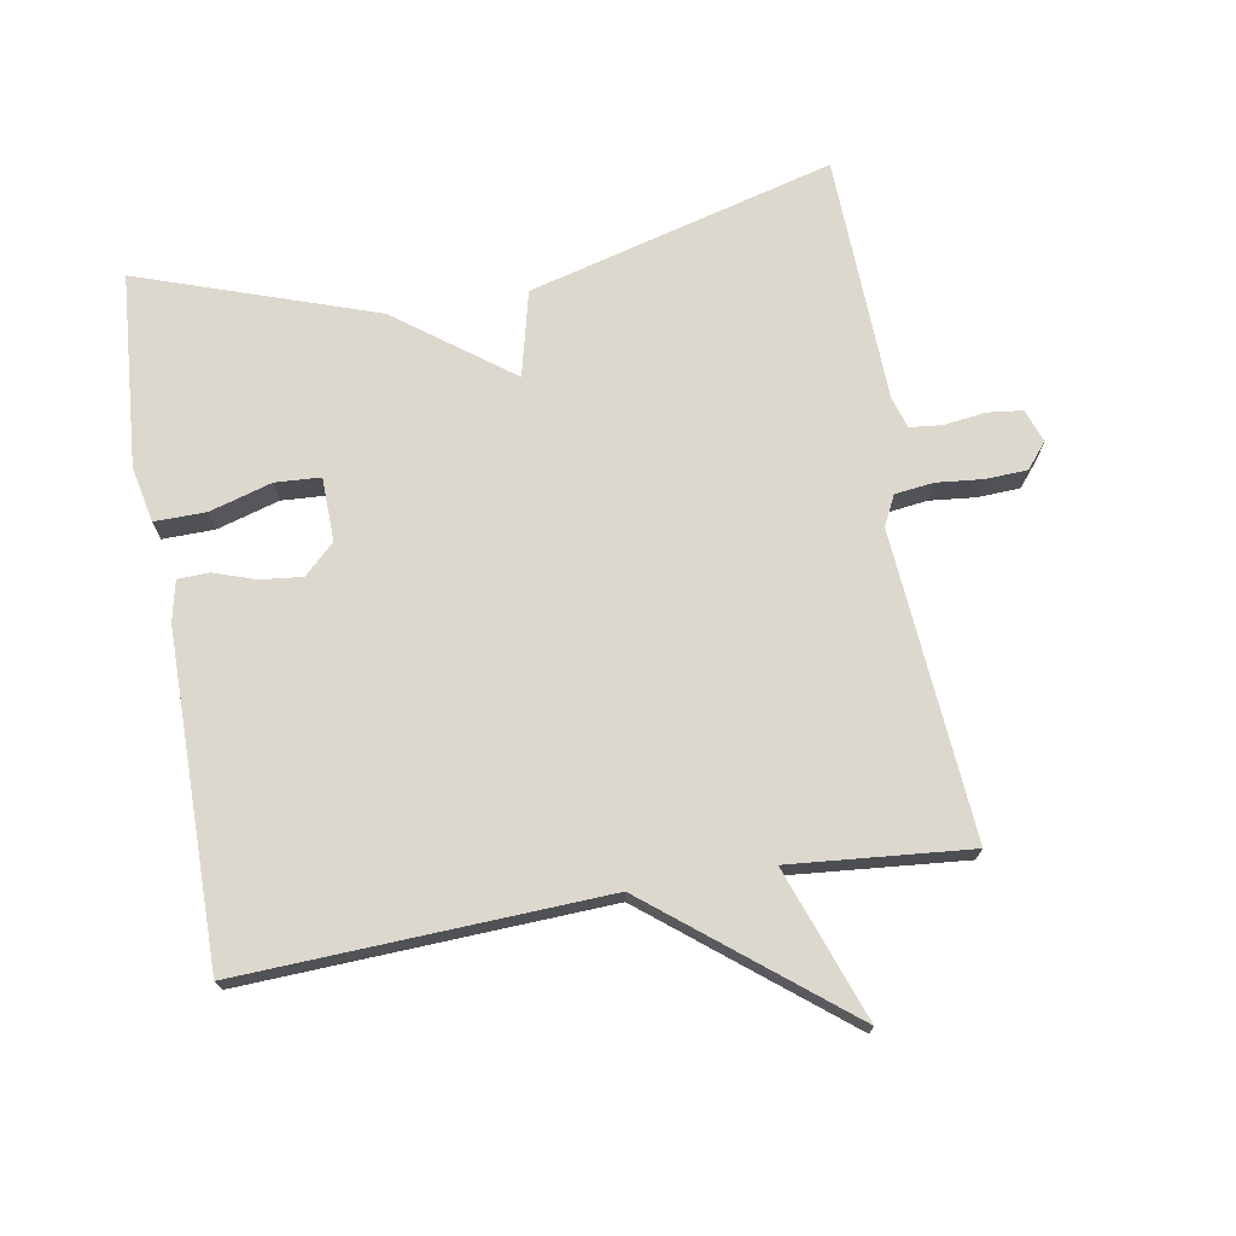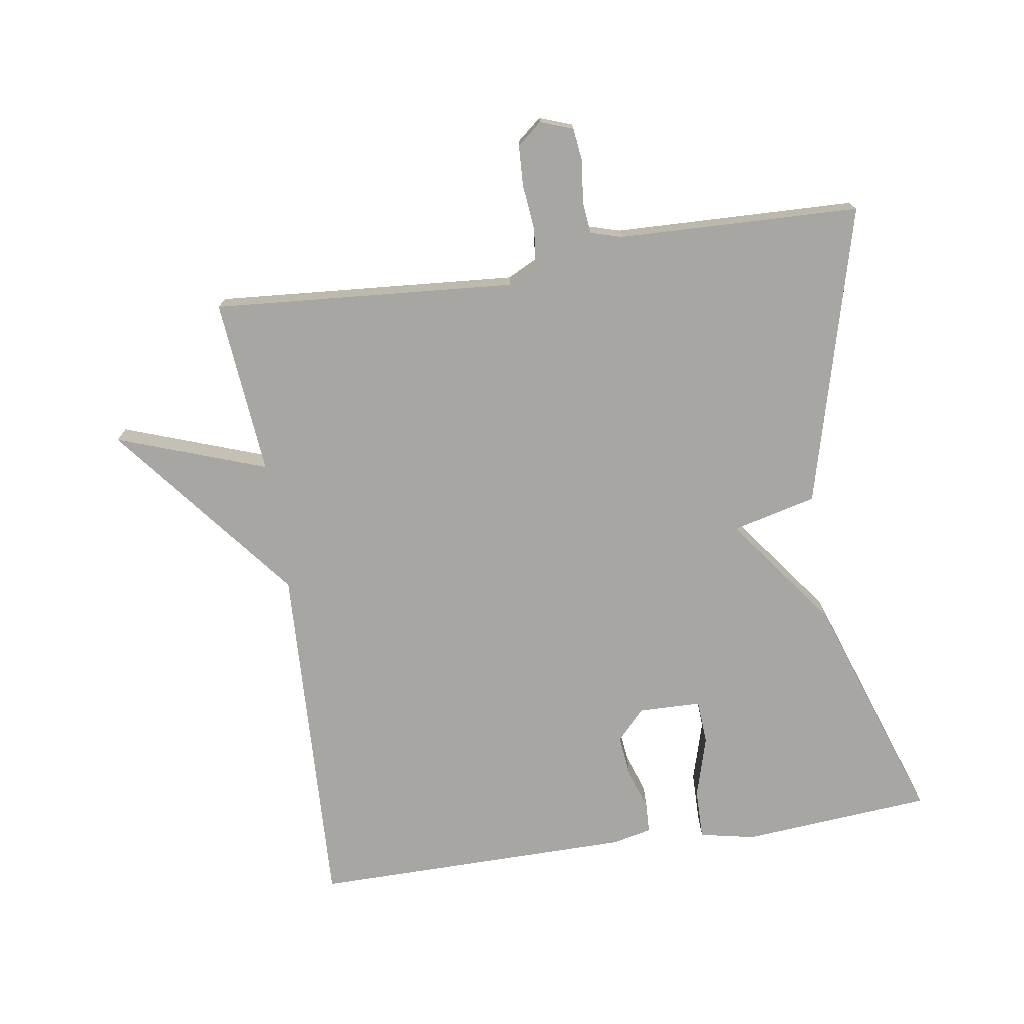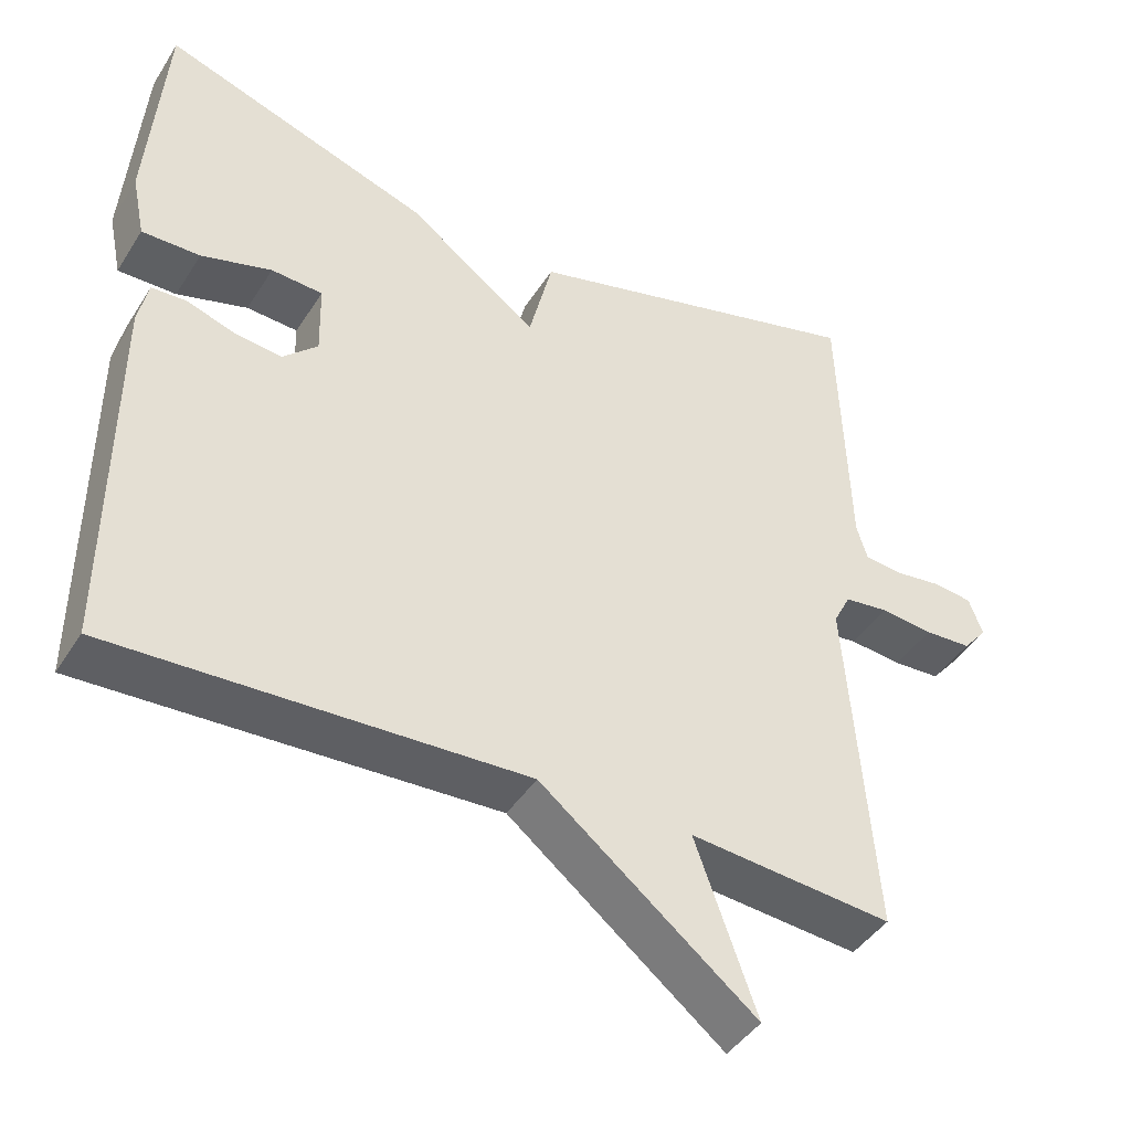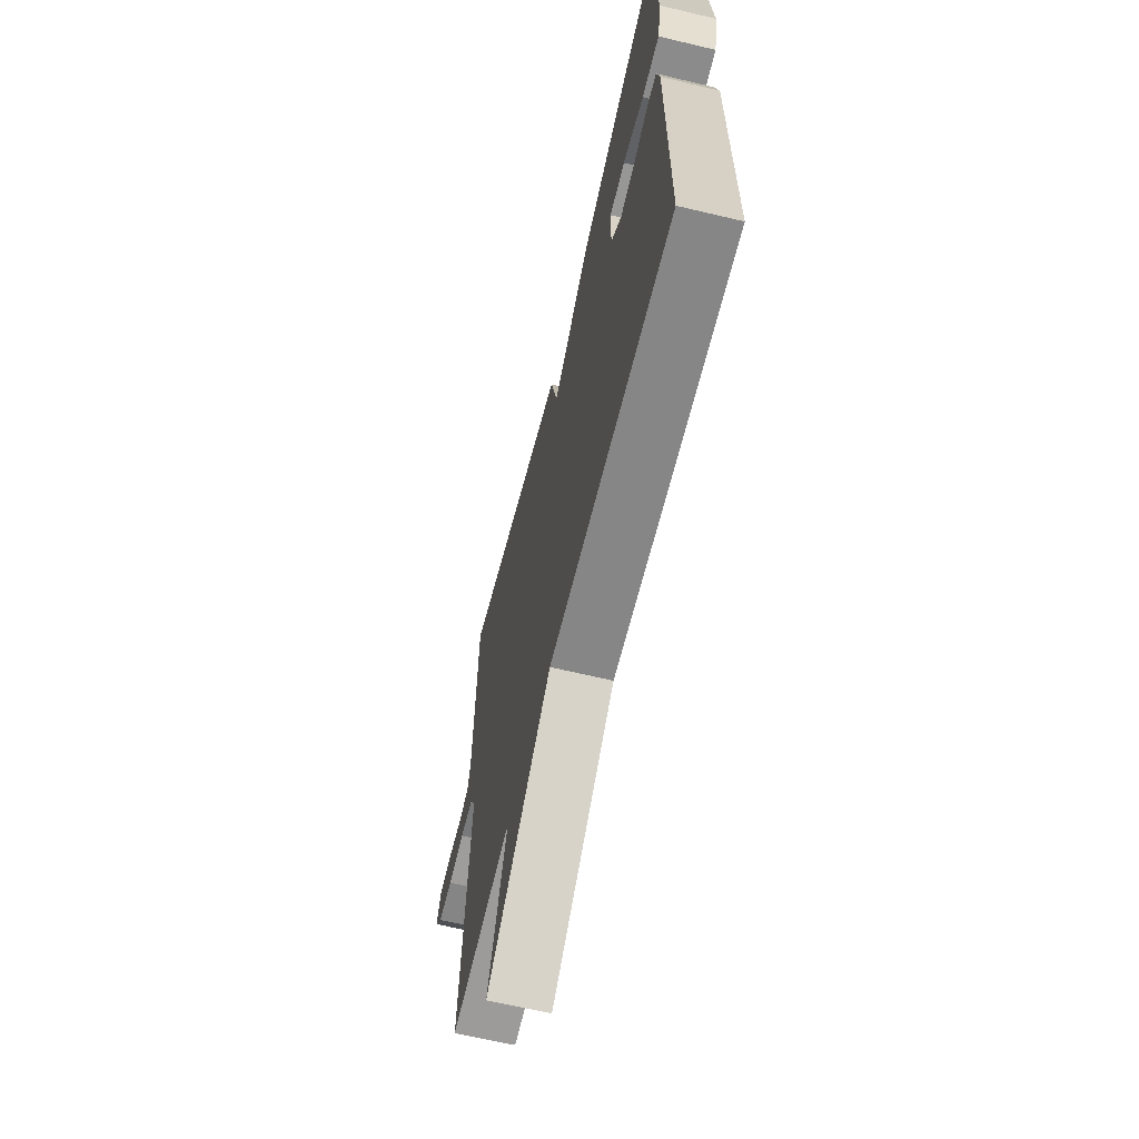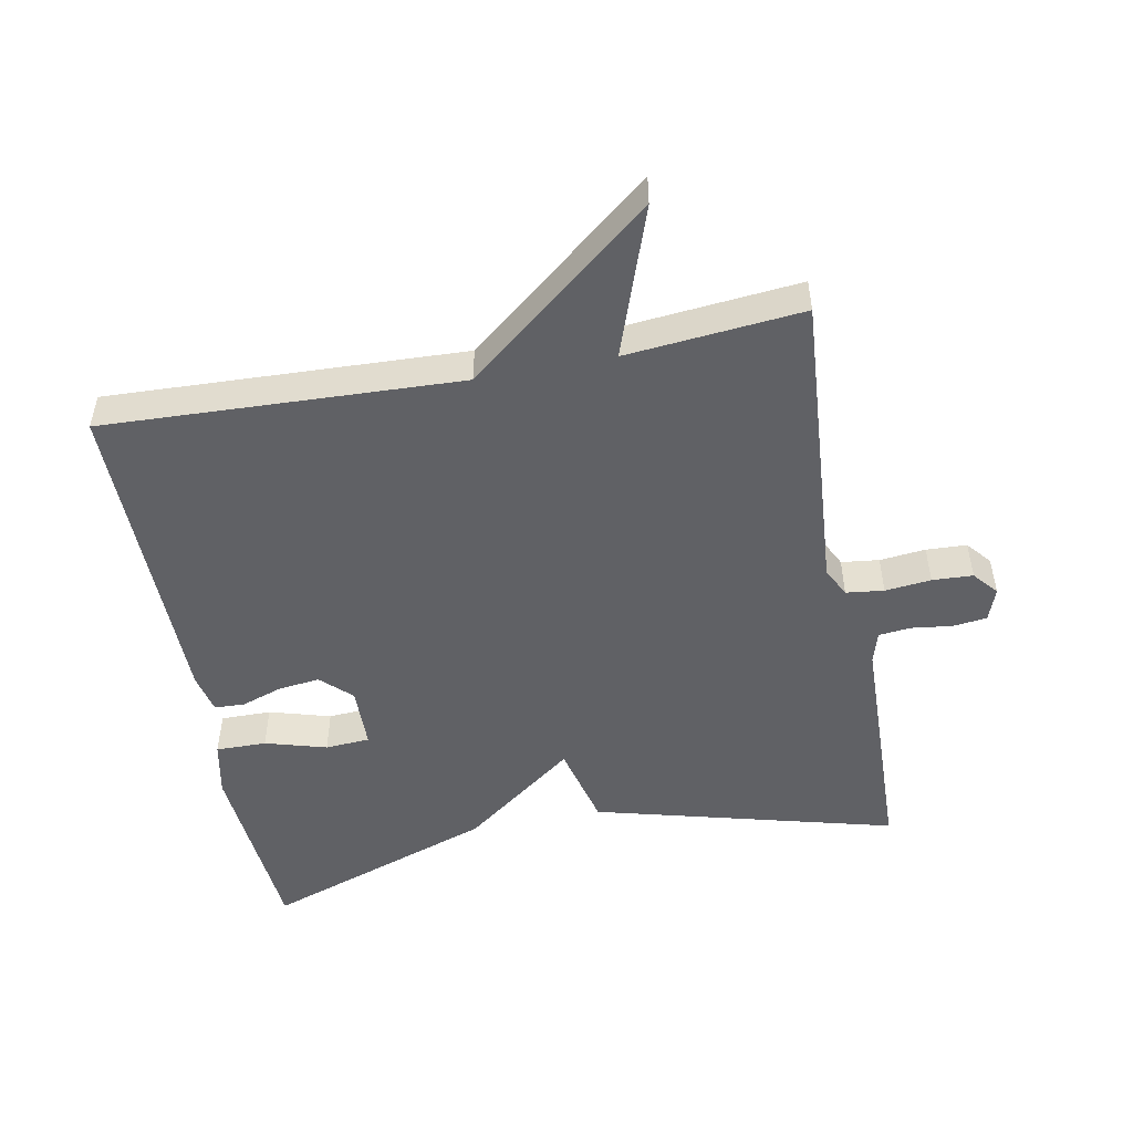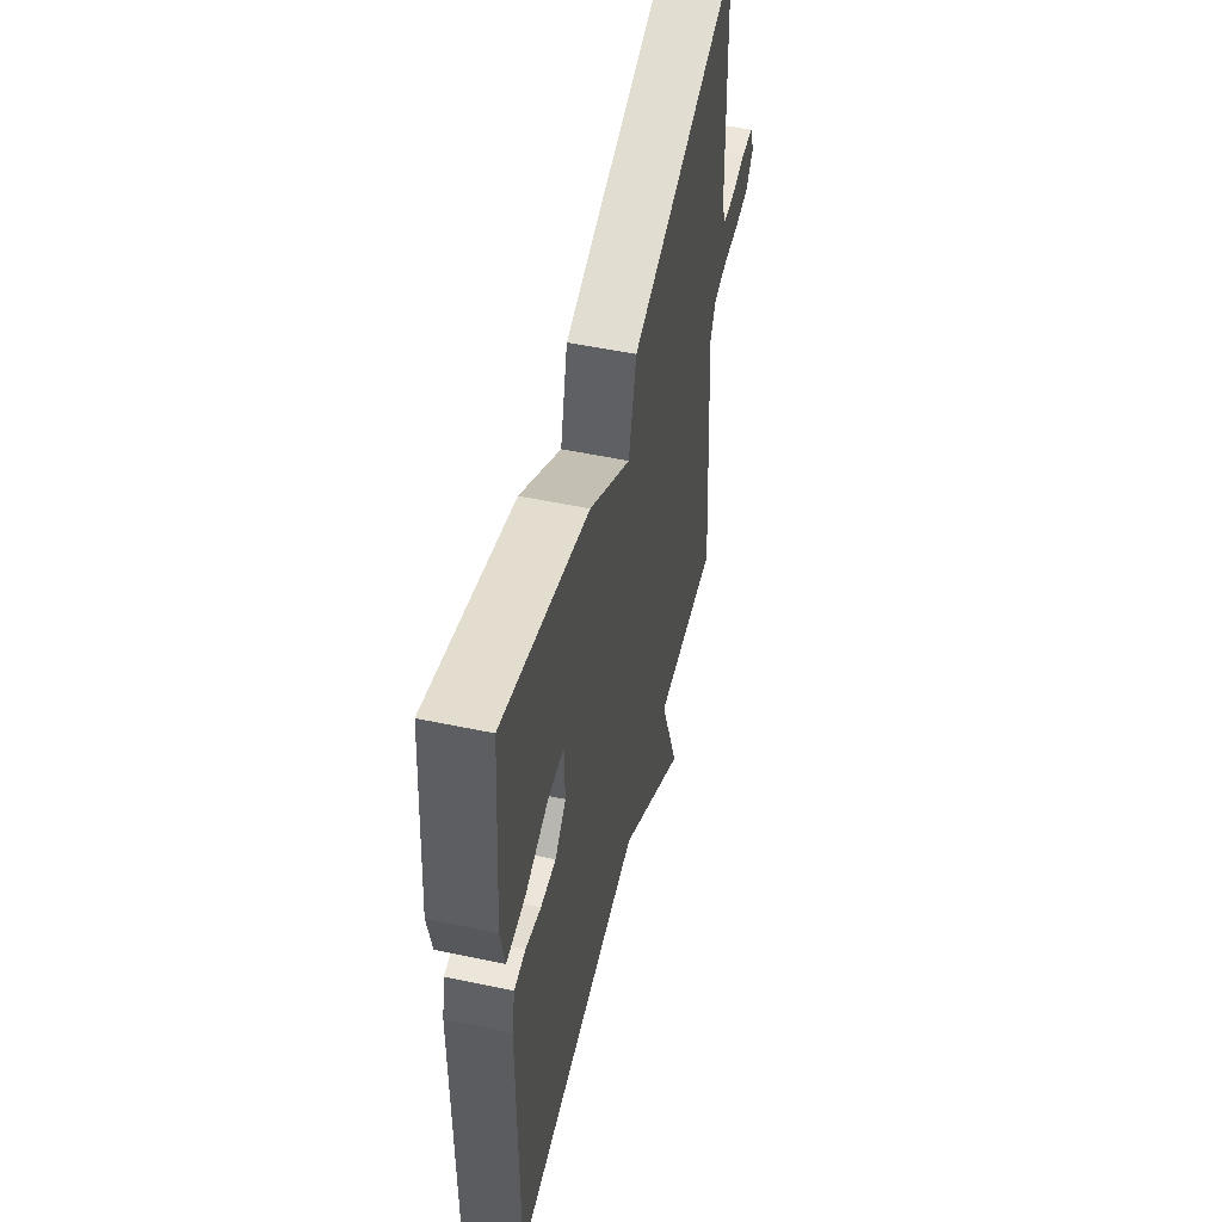
<metadata>
{"format":"obj","ext":"obj","renderer":"f3d","projection":"perspective","resolution":1024,"background":"white","views":[{"elev":72.3,"azim":170.1,"up":"+Y"},{"elev":-74.1,"azim":-81.2,"up":"+Y"},{"elev":-43.1,"azim":150.0,"up":"+Z"},{"elev":-64.7,"azim":76.5,"up":"+Z"},{"elev":-50.2,"azim":-169.0,"up":"+Y"},{"elev":52.8,"azim":102.8,"up":"+Z"}]}
</metadata>
<code>
v -0.5 0.07 0.5
v -0.049 0.07 0.38
v -0.018 0.07 0.254
v 0.151 0.07 0.38
v 0.5 0.07 0.5
v 0.523 0.07 0.214
v 0.506 0.07 0.131
v 0.43 0.07 0.132
v 0.338 0.07 0.159
v 0.271 0.07 0.155
v 0.269 0.07 0.061
v 0.314 0.07 0.018
v 0.376 0.07 0.025
v 0.438 0.07 0.046
v 0.484 0.07 0.044
v 0.497 0.07 -0.016
v 0.5 0.07 -0.5
v -0.035 0.07 -0.476
v -0.315 0.07 -0.7
v -0.235 0.07 -0.476
v -0.5 0.07 -0.5
v -0.465 0.07 -0.046
v -0.487 0.07 -0.002
v -0.544 0.07 0.005
v -0.613 0.07 -0.002
v -0.674 0.07 0.001
v -0.705 0.07 0.038
v -0.687 0.07 0.087
v -0.636 0.07 0.093
v -0.574 0.07 0.085
v -0.526 0.07 0.09
v -0.512 0.07 0.137
v -0.5 0 0.5
v -0.049 0 0.38
v -0.018 0 0.254
v 0.151 0 0.38
v 0.5 0 0.5
v 0.523 0 0.214
v 0.506 0 0.131
v 0.43 0 0.132
v 0.338 0 0.159
v 0.271 0 0.155
v 0.269 0 0.061
v 0.314 0 0.018
v 0.376 0 0.025
v 0.438 0 0.046
v 0.484 0 0.044
v 0.497 0 -0.016
v 0.5 0 -0.5
v -0.035 0 -0.476
v -0.315 0 -0.7
v -0.235 0 -0.476
v -0.5 0 -0.5
v -0.465 0 -0.046
v -0.487 0 -0.002
v -0.544 0 0.005
v -0.613 0 -0.002
v -0.674 0 0.001
v -0.705 0 0.038
v -0.687 0 0.087
v -0.636 0 0.093
v -0.574 0 0.085
v -0.526 0 0.09
v -0.512 0 0.137
f 28 29 30
f 27 28 30
f 26 27 30
f 25 26 30
f 24 25 30
f 23 24 30 31
f 22 23 31 32
f 20 21 22
f 18 19 20
f 1 2 3
f 32 1 3
f 22 32 3
f 20 22 3
f 18 20 3
f 16 17 18
f 15 16 18
f 14 15 18
f 13 14 18
f 7 8 9
f 6 7 9
f 5 6 9
f 4 5 9
f 4 9 10
f 3 4 10 11
f 12 13 18
f 3 11 12 18
f 62 61 60
f 62 60 59
f 62 59 58
f 62 58 57
f 62 57 56
f 63 62 56 55
f 64 63 55 54
f 54 53 52
f 52 51 50
f 35 34 33
f 35 33 64
f 35 64 54
f 35 54 52
f 35 52 50
f 50 49 48
f 50 48 47
f 50 47 46
f 50 46 45
f 41 40 39
f 41 39 38
f 41 38 37
f 41 37 36
f 42 41 36
f 43 42 36 35
f 50 45 44
f 50 44 43 35
f 1 33 34 2
f 2 34 35 3
f 3 35 36 4
f 4 36 37 5
f 5 37 38 6
f 6 38 39 7
f 7 39 40 8
f 8 40 41 9
f 9 41 42 10
f 10 42 43 11
f 11 43 44 12
f 12 44 45 13
f 13 45 46 14
f 14 46 47 15
f 15 47 48 16
f 16 48 49 17
f 17 49 50 18
f 18 50 51 19
f 19 51 52 20
f 20 52 53 21
f 21 53 54 22
f 22 54 55 23
f 23 55 56 24
f 24 56 57 25
f 25 57 58 26
f 26 58 59 27
f 27 59 60 28
f 28 60 61 29
f 29 61 62 30
f 30 62 63 31
f 31 63 64 32
f 32 64 33 1

</code>
